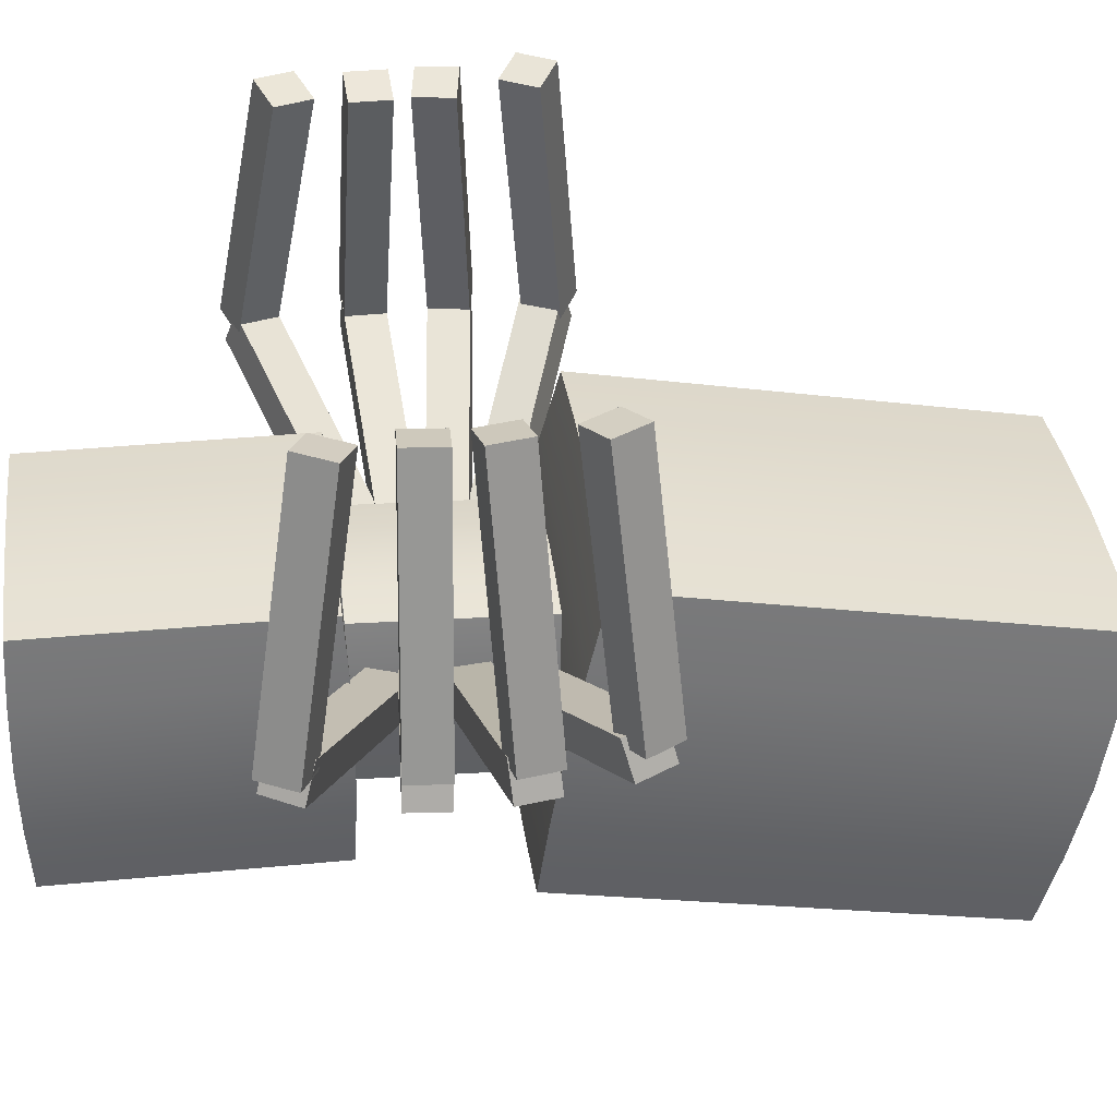
<metadata>
{"format":"obj","ext":"obj","renderer":"f3d","projection":"perspective","resolution":1024,"background":"white","views":[{"elev":36.6,"azim":82.9,"up":"+Y"}]}
</metadata>
<code>
o Spider_Cube.005
v 0.0839 -0.2083 0.1066
v 0.0839 -0.376 0.1128
v 0.0839 -0.215 -0.073
v 0.0839 -0.3827 -0.06673
v -0.0839 -0.2083 0.1066
v -0.0839 -0.376 0.1128
v -0.0839 -0.215 -0.073
v -0.0839 -0.3827 -0.06673
v 0.0839 -0.2133 -0.02811
v 0.0839 -0.2116 0.01679
v 0.0839 -0.21 0.06168
v 0.08941 -0.2501 0.1081
v 0.09171 -0.2921 0.1097
v 0.08941 -0.3341 0.1113
v 0.0839 -0.3776 0.06795
v 0.0839 -0.3793 0.02306
v 0.0839 -0.381 -0.02184
v 0.08941 -0.3408 -0.0683
v 0.09171 -0.2988 -0.06987
v 0.08941 -0.2569 -0.07144
v -0.04201 -0.2095 -0.07321
v -0 -0.2072 -0.0733
v 0.04201 -0.2095 -0.07321
v 0.04201 -0.3882 -0.06653
v 0 -0.3905 -0.06644
v -0.04201 -0.3882 -0.06653
v -0.08941 -0.3408 -0.0683
v -0.09171 -0.2988 -0.06987
v -0.08941 -0.2569 -0.07144
v -0.0839 -0.21 0.06168
v -0.0839 -0.2116 0.01679
v -0.0839 -0.2133 -0.02811
v -0.0839 -0.381 -0.02184
v -0.0839 -0.3793 0.02306
v -0.0839 -0.3776 0.06795
v -0.08941 -0.3341 0.1113
v -0.09171 -0.2921 0.1097
v -0.08941 -0.2501 0.1081
v 0.04201 -0.2028 0.1064
v -0 -0.2005 0.1063
v -0.04201 -0.2028 0.1064
v -0.04201 -0.3815 0.1131
v 0 -0.3838 0.1131
v 0.04201 -0.3815 0.1131
v 0.08941 -0.2518 0.06324
v 0.09171 -0.2938 0.06481
v 0.08941 -0.3358 0.06638
v 0.08941 -0.2535 0.01835
v 0.09171 -0.2955 0.01992
v 0.08941 -0.3375 0.02149
v 0.08941 -0.2552 -0.02654
v 0.09171 -0.2972 -0.02497
v 0.08941 -0.3391 -0.0234
v -0.08941 -0.3391 -0.0234
v -0.08941 -0.3375 0.02149
v -0.08941 -0.3358 0.06638
v -0.09171 -0.2972 -0.02497
v -0.09171 -0.2955 0.01992
v -0.09171 -0.2938 0.06481
v -0.08941 -0.2552 -0.02654
v -0.08941 -0.2535 0.01835
v -0.08941 -0.2518 0.06324
v -0.04201 -0.2078 -0.02831
v -0.04201 -0.2061 0.01658
v -0.04201 -0.2045 0.06147
v -0 -0.2055 -0.0284
v -0 -0.2038 0.01649
v -0 -0.2022 0.06139
v 0.04201 -0.2078 -0.02831
v 0.04201 -0.2061 0.01658
v 0.04201 -0.2045 0.06147
v 0.04201 -0.3865 -0.02163
v 0.04201 -0.3848 0.02326
v 0.04201 -0.3831 0.06816
v 0 -0.3888 -0.02155
v 0 -0.3871 0.02335
v 0 -0.3855 0.06824
v -0.04201 -0.3865 -0.02163
v -0.04201 -0.3848 0.02326
v -0.04201 -0.3831 0.06816
v 0.131 -0.1632 0.3779
v 0.1313 -0.4256 0.3781
v 0.1313 -0.1633 0.1096
v 0.131 -0.4256 0.1098
v -0.131 -0.1632 0.3779
v -0.1313 -0.4256 0.3781
v -0.1313 -0.1633 0.1096
v -0.131 -0.4256 0.1098
v 0.1312 -0.1633 0.1768
v 0.1312 -0.1633 0.2439
v 0.1311 -0.1632 0.311
v 0.1358 -0.2288 0.3815
v 0.138 -0.2944 0.3832
v 0.1361 -0.36 0.3818
v 0.1312 -0.4256 0.311
v 0.1312 -0.4256 0.2439
v 0.1311 -0.4256 0.1768
v 0.1358 -0.3601 0.1063
v 0.138 -0.2944 0.1047
v 0.1361 -0.2288 0.1061
v -0.0657 -0.1585 0.1097
v -0 -0.1565 0.1098
v 0.0657 -0.1585 0.1097
v 0.06557 -0.4304 0.1097
v 0 -0.4325 0.1097
v -0.06557 -0.4304 0.1097
v -0.1358 -0.3601 0.1063
v -0.138 -0.2944 0.1047
v -0.1361 -0.2288 0.1061
v -0.1311 -0.1632 0.311
v -0.1312 -0.1633 0.2439
v -0.1312 -0.1633 0.1768
v -0.1311 -0.4256 0.1768
v -0.1312 -0.4256 0.2439
v -0.1312 -0.4256 0.311
v -0.1361 -0.36 0.3818
v -0.138 -0.2944 0.3832
v -0.1358 -0.2288 0.3815
v 0.06556 -0.1584 0.378
v -0 -0.1563 0.3781
v -0.06556 -0.1584 0.378
v -0.06571 -0.4303 0.378
v 0 -0.4323 0.378
v 0.06571 -0.4303 0.378
v 0.1359 -0.2288 0.3129
v 0.138 -0.2944 0.3139
v 0.136 -0.36 0.3131
v 0.1359 -0.2288 0.244
v 0.138 -0.2944 0.244
v 0.1359 -0.36 0.244
v 0.136 -0.2288 0.1749
v 0.138 -0.2944 0.1742
v 0.1359 -0.3601 0.175
v 0.06825 -0.2263 0.1062
v 0.06927 -0.2945 0.1047
v 0.06811 -0.3627 0.1063
v -0 -0.2253 0.1062
v 0 -0.2946 0.1047
v 0 -0.3638 0.1063
v -0.06825 -0.2263 0.1062
v -0.06927 -0.2945 0.1047
v -0.06811 -0.3627 0.1063
v -0.136 -0.2288 0.1749
v -0.138 -0.2944 0.1742
v -0.1359 -0.3601 0.175
v -0.1359 -0.2288 0.244
v -0.138 -0.2944 0.244
v -0.1359 -0.36 0.244
v -0.1359 -0.2288 0.3129
v -0.138 -0.2944 0.3139
v -0.136 -0.36 0.3131
v -0.06811 -0.2261 0.3816
v -0.06927 -0.2943 0.3832
v -0.06825 -0.3625 0.3817
v -0 -0.225 0.3816
v 0 -0.2943 0.3832
v 0 -0.3635 0.3817
v 0.06811 -0.2261 0.3816
v 0.06927 -0.2943 0.3832
v 0.06825 -0.3625 0.3817
v 0.06567 -0.1585 0.1768
v -0 -0.1565 0.1769
v -0.06567 -0.1585 0.1768
v 0.06563 -0.1585 0.244
v -0 -0.1564 0.244
v -0.06563 -0.1585 0.244
v 0.0656 -0.1584 0.3111
v -0 -0.1564 0.3111
v -0.0656 -0.1584 0.3111
v -0.0656 -0.4304 0.1767
v 0 -0.4324 0.1767
v 0.0656 -0.4304 0.1767
v -0.06563 -0.4304 0.2438
v 0 -0.4324 0.2438
v 0.06563 -0.4304 0.2438
v -0.06567 -0.4303 0.3109
v 0 -0.4323 0.3109
v 0.06567 -0.4303 0.3109
v 0.161 -0.1365 -0.1027
v 0.161 -0.4527 -0.04199
v 0.161 -0.221 -0.543
v 0.161 -0.5372 -0.4822
v -0.161 -0.1365 -0.1027
v -0.161 -0.4527 -0.04199
v -0.161 -0.221 -0.543
v -0.161 -0.5372 -0.4822
v 0.161 -0.1999 -0.4329
v 0.161 -0.1788 -0.3228
v 0.161 -0.1576 -0.2127
v 0.1669 -0.2146 -0.08295
v 0.1695 -0.2933 -0.06571
v 0.1669 -0.3728 -0.05257
v 0.161 -0.4738 -0.152
v 0.161 -0.495 -0.2621
v 0.161 -0.5161 -0.3722
v 0.1669 -0.4591 -0.502
v 0.1695 -0.3804 -0.5192
v 0.1669 -0.3009 -0.5324
v -0.08055 -0.2153 -0.5441
v -0 -0.2127 -0.5446
v 0.08055 -0.2153 -0.5441
v 0.08056 -0.543 -0.4811
v 0 -0.5456 -0.4806
v -0.08055 -0.543 -0.4811
v -0.1669 -0.4591 -0.502
v -0.1695 -0.3804 -0.5192
v -0.1669 -0.3009 -0.5324
v -0.161 -0.1576 -0.2127
v -0.161 -0.1788 -0.3228
v -0.161 -0.1999 -0.4329
v -0.161 -0.5161 -0.3722
v -0.161 -0.495 -0.2621
v -0.161 -0.4738 -0.152
v -0.1669 -0.3728 -0.05257
v -0.1695 -0.2933 -0.06571
v -0.1669 -0.2146 -0.08295
v 0.08055 -0.1307 -0.1038
v -0 -0.1281 -0.1043
v -0.08055 -0.1307 -0.1038
v -0.08055 -0.4585 -0.04088
v 0 -0.4611 -0.04039
v 0.08055 -0.4585 -0.04088
v 0.1669 -0.2361 -0.1951
v 0.1695 -0.315 -0.1788
v 0.1669 -0.3944 -0.1647
v 0.1669 -0.2578 -0.3077
v 0.1695 -0.3369 -0.2925
v 0.1669 -0.416 -0.2773
v 0.1669 -0.2794 -0.4203
v 0.1695 -0.3587 -0.4062
v 0.1669 -0.4376 -0.3899
v 0.08374 -0.2978 -0.533
v 0.08515 -0.3804 -0.5192
v 0.08374 -0.4623 -0.5014
v 0 -0.2964 -0.5332
v 0 -0.3804 -0.5192
v 0 -0.4637 -0.5011
v -0.08374 -0.2978 -0.533
v -0.08515 -0.3804 -0.5192
v -0.08374 -0.4623 -0.5014
v -0.1669 -0.2794 -0.4203
v -0.1695 -0.3587 -0.4062
v -0.1669 -0.4376 -0.3899
v -0.1669 -0.2578 -0.3077
v -0.1695 -0.3369 -0.2925
v -0.1669 -0.416 -0.2773
v -0.1669 -0.2361 -0.1951
v -0.1695 -0.315 -0.1788
v -0.1669 -0.3944 -0.1647
v -0.08374 -0.2115 -0.08355
v -0.08515 -0.2933 -0.06571
v -0.08374 -0.376 -0.05197
v -0 -0.2101 -0.08382
v 0 -0.2933 -0.06571
v 0 -0.3774 -0.0517
v 0.08374 -0.2115 -0.08355
v 0.08515 -0.2933 -0.06571
v 0.08374 -0.376 -0.05197
v 0.08055 -0.1941 -0.4341
v -0 -0.1916 -0.4345
v -0.08055 -0.1941 -0.4341
v 0.08055 -0.173 -0.3239
v -0 -0.1704 -0.3244
v -0.08055 -0.173 -0.3239
v 0.08055 -0.1519 -0.2138
v -0 -0.1493 -0.2143
v -0.08055 -0.1519 -0.2138
v -0.08055 -0.5219 -0.3711
v 0 -0.5245 -0.3706
v 0.08055 -0.5219 -0.3711
v -0.08055 -0.5008 -0.261
v 0 -0.5033 -0.2605
v 0.08056 -0.5008 -0.261
v -0.08055 -0.4796 -0.1509
v 0 -0.4822 -0.1504
v 0.08055 -0.4796 -0.1509
v -0.08061 -0.2555 0.0878
v -0.306 -0.1453 0.1768
v -0.09682 -0.2601 0.05242
v -0.3222 -0.1499 0.1415
v -0.09374 -0.2909 0.09836
v -0.3192 -0.1807 0.1874
v -0.1099 -0.2954 0.06298
v -0.3354 -0.1852 0.152
v 0.08061 -0.2555 0.0878
v 0.306 -0.1453 0.1768
v 0.09682 -0.2601 0.05242
v 0.3222 -0.1499 0.1415
v 0.09374 -0.2909 0.09836
v 0.3192 -0.1807 0.1874
v 0.1099 -0.2954 0.06298
v 0.3354 -0.1852 0.152
v -0.08628 -0.2571 0.06451
v -0.3306 -0.1522 0.07902
v -0.08892 -0.2578 0.02543
v -0.3332 -0.1529 0.03993
v -0.1016 -0.2931 0.06624
v -0.3459 -0.1882 0.08074
v -0.1043 -0.2938 0.02715
v -0.3486 -0.1889 0.04165
v 0.08628 -0.2571 0.06451
v 0.3306 -0.1522 0.07902
v 0.08892 -0.2578 0.02543
v 0.3332 -0.1529 0.03993
v 0.1016 -0.2931 0.06624
v 0.3459 -0.1882 0.08074
v 0.1043 -0.2938 0.02715
v 0.3486 -0.1889 0.04165
v -0.0901 -0.2582 0.0264
v -0.3332 -0.1529 -0.000369
v -0.08523 -0.2568 -0.01246
v -0.3283 -0.1516 -0.03922
v -0.1053 -0.2941 0.02322
v -0.3484 -0.1889 -0.003544
v -0.1004 -0.2928 -0.01563
v -0.3435 -0.1875 -0.0424
v 0.0901 -0.2582 0.0264
v 0.3332 -0.1529 -0.000369
v 0.08523 -0.2568 -0.01246
v 0.3283 -0.1516 -0.03922
v 0.1053 -0.2941 0.02322
v 0.3484 -0.1889 -0.003544
v 0.1004 -0.2928 -0.01563
v 0.3435 -0.1875 -0.0424
v -0.09607 -0.2598 -0.004679
v -0.3243 -0.1504 -0.08733
v -0.08103 -0.2556 -0.04061
v -0.3092 -0.1462 -0.1233
v -0.1095 -0.2953 -0.01448
v -0.3377 -0.1859 -0.09713
v -0.09448 -0.2911 -0.05042
v -0.3227 -0.1817 -0.1331
v 0.09607 -0.2598 -0.004679
v 0.3243 -0.1504 -0.08733
v 0.08103 -0.2556 -0.04061
v 0.3092 -0.1462 -0.1233
v 0.1095 -0.2953 -0.01448
v 0.3377 -0.1859 -0.09713
v 0.09448 -0.2911 -0.05042
v 0.3227 -0.1817 -0.1331
v -0.2975 -0.1647 0.1752
v -0.2465 0.09298 0.132
v -0.3136 -0.1675 0.1396
v -0.2625 0.09019 0.09635
v -0.3325 -0.1553 0.1902
v -0.2814 0.1024 0.147
v -0.3485 -0.1581 0.1546
v -0.2974 0.09963 0.1114
v 0.2975 -0.1647 0.1752
v 0.2465 0.09298 0.132
v 0.3136 -0.1675 0.1396
v 0.2625 0.09019 0.09635
v 0.3325 -0.1553 0.1902
v 0.2814 0.1024 0.147
v 0.3485 -0.1581 0.1546
v 0.2974 0.09963 0.1114
v -0.3137 -0.1658 0.07824
v -0.2486 0.09215 0.06853
v -0.3157 -0.1668 0.03912
v -0.2506 0.09118 0.02941
v -0.3516 -0.1562 0.07994
v -0.2865 0.1018 0.07024
v -0.3536 -0.1572 0.04083
v -0.2885 0.1008 0.03112
v 0.3137 -0.1658 0.07824
v 0.2486 0.09215 0.06853
v 0.3157 -0.1668 0.03912
v 0.2506 0.09118 0.02941
v 0.3516 -0.1562 0.07994
v 0.2865 0.1018 0.07024
v 0.3536 -0.1572 0.04083
v 0.2885 0.1008 0.03112
v -0.3179 -0.1665 0.001162
v -0.2532 0.09143 0.01459
v -0.3111 -0.1662 -0.03743
v -0.2464 0.09174 -0.024
v -0.3553 -0.1568 -0.005311
v -0.2906 0.1011 0.008115
v -0.3485 -0.1565 -0.0439
v -0.2838 0.1015 -0.03048
v 0.3179 -0.1665 0.001162
v 0.2532 0.09143 0.01459
v 0.3111 -0.1662 -0.03743
v 0.2464 0.09174 -0.024
v 0.3553 -0.1568 -0.005311
v 0.2906 0.1011 0.008115
v 0.3485 -0.1565 -0.0439
v 0.2838 0.1015 -0.03048
v -0.3105 -0.1643 -0.08485
v -0.2656 0.09708 -0.0615
v -0.291 -0.1646 -0.1188
v -0.2461 0.09677 -0.09549
v -0.3438 -0.1569 -0.104
v -0.2989 0.1045 -0.08069
v -0.3243 -0.1572 -0.138
v -0.2794 0.1042 -0.1147
v 0.3105 -0.1643 -0.08485
v 0.2656 0.09708 -0.0615
v 0.291 -0.1646 -0.1188
v 0.2461 0.09677 -0.09549
v 0.3438 -0.1569 -0.104
v 0.2989 0.1045 -0.08069
v 0.3243 -0.1572 -0.138
v 0.2794 0.1042 -0.1147
f 278 279 277
f 279 284 283
f 283 282 281
f 282 277 281
f 279 281 277
f 280 282 284
f 287 286 285
f 287 292 288
f 291 290 292
f 285 290 289
f 287 289 291
f 290 288 292
f 294 295 293
f 295 300 299
f 299 298 297
f 298 293 297
f 295 297 293
f 296 298 300
f 303 302 301
f 303 308 304
f 307 306 308
f 301 306 305
f 303 305 307
f 306 304 308
f 309 312 311
f 311 316 315
f 316 313 315
f 314 309 313
f 315 309 311
f 316 310 314
f 317 320 318
f 319 324 320
f 321 324 323
f 317 322 321
f 317 323 319
f 324 318 320
f 325 328 327
f 327 332 331
f 332 329 331
f 330 325 329
f 331 325 327
f 332 326 330
f 333 336 334
f 335 340 336
f 337 340 339
f 333 338 337
f 333 339 335
f 340 334 336
f 341 344 343
f 344 347 343
f 348 345 347
f 345 342 341
f 343 345 341
f 344 346 348
f 349 352 350
f 355 352 351
f 353 356 355
f 353 350 354
f 351 353 355
f 354 352 356
f 357 360 359
f 360 363 359
f 364 361 363
f 361 358 357
f 359 361 357
f 360 362 364
f 365 368 366
f 371 368 367
f 369 372 371
f 369 366 370
f 367 369 371
f 370 368 372
f 374 375 373
f 376 379 375
f 379 378 377
f 377 374 373
f 379 373 375
f 380 374 378
f 383 382 381
f 387 384 383
f 387 386 388
f 385 382 386
f 381 387 383
f 388 382 384
f 390 391 389
f 392 395 391
f 395 394 393
f 393 390 389
f 395 389 391
f 396 390 394
f 399 398 397
f 403 400 399
f 403 402 404
f 401 398 402
f 397 403 399
f 404 398 400
f 278 280 279
f 279 280 284
f 283 284 282
f 282 278 277
f 279 283 281
f 280 278 282
f 287 288 286
f 287 291 292
f 291 289 290
f 285 286 290
f 287 285 289
f 290 286 288
f 294 296 295
f 295 296 300
f 299 300 298
f 298 294 293
f 295 299 297
f 296 294 298
f 303 304 302
f 303 307 308
f 307 305 306
f 301 302 306
f 303 301 305
f 306 302 304
f 309 310 312
f 311 312 316
f 316 314 313
f 314 310 309
f 315 313 309
f 316 312 310
f 317 319 320
f 319 323 324
f 321 322 324
f 317 318 322
f 317 321 323
f 324 322 318
f 325 326 328
f 327 328 332
f 332 330 329
f 330 326 325
f 331 329 325
f 332 328 326
f 333 335 336
f 335 339 340
f 337 338 340
f 333 334 338
f 333 337 339
f 340 338 334
f 341 342 344
f 344 348 347
f 348 346 345
f 345 346 342
f 343 347 345
f 344 342 346
f 349 351 352
f 355 356 352
f 353 354 356
f 353 349 350
f 351 349 353
f 354 350 352
f 357 358 360
f 360 364 363
f 364 362 361
f 361 362 358
f 359 363 361
f 360 358 362
f 365 367 368
f 371 372 368
f 369 370 372
f 369 365 366
f 367 365 369
f 370 366 368
f 374 376 375
f 376 380 379
f 379 380 378
f 377 378 374
f 379 377 373
f 380 376 374
f 383 384 382
f 387 388 384
f 387 385 386
f 385 381 382
f 381 385 387
f 388 386 382
f 390 392 391
f 392 396 395
f 395 396 394
f 393 394 390
f 395 393 389
f 396 392 390
f 399 400 398
f 403 404 400
f 403 401 402
f 401 397 398
f 397 401 403
f 404 402 398
f 45 49 48
f 47 49 46
f 49 51 48
f 49 53 52
f 12 11 1
f 13 45 12
f 14 46 13
f 2 47 14
f 15 50 47
f 50 17 53
f 17 18 53
f 53 19 52
f 51 19 20
f 9 20 3
f 48 9 10
f 45 10 11
f 54 58 57
f 56 58 55
f 58 60 57
f 58 62 61
f 33 27 8
f 33 55 54
f 35 55 34
f 6 56 35
f 56 37 59
f 37 62 59
f 62 5 30
f 62 31 61
f 61 32 60
f 29 32 7
f 28 60 29
f 54 28 27
f 63 67 66
f 65 67 64
f 67 69 66
f 67 71 70
f 32 21 7
f 32 64 63
f 30 64 31
f 5 65 30
f 65 40 68
f 68 39 71
f 71 1 11
f 71 10 70
f 70 9 69
f 23 9 3
f 22 69 23
f 63 22 21
f 72 76 75
f 74 76 73
f 76 78 75
f 76 80 79
f 17 24 4
f 17 73 72
f 15 73 16
f 2 74 15
f 44 77 74
f 43 80 77
f 80 6 35
f 80 34 79
f 79 33 78
f 26 33 8
f 25 78 26
f 72 25 24
f 125 129 128
f 126 130 129
f 128 132 131
f 129 133 132
f 81 125 91
f 92 126 125
f 93 127 126
f 94 95 127
f 127 96 130
f 130 97 133
f 133 84 98
f 132 98 99
f 131 99 100
f 89 100 83
f 90 131 89
f 91 128 90
f 134 138 137
f 136 138 135
f 138 140 137
f 138 142 141
f 83 134 103
f 100 135 134
f 98 135 99
f 84 136 98
f 104 139 136
f 139 106 142
f 142 88 107
f 141 107 108
f 141 109 140
f 140 87 101
f 137 101 102
f 103 137 102
f 144 146 143
f 145 147 144
f 147 149 146
f 148 150 147
f 109 112 87
f 108 143 109
f 107 144 108
f 88 145 107
f 113 148 145
f 114 151 148
f 115 116 151
f 151 117 150
f 150 118 149
f 149 85 110
f 146 110 111
f 143 111 112
f 152 156 155
f 154 156 153
f 156 158 155
f 156 160 159
f 85 152 121
f 118 153 152
f 116 153 117
f 86 154 116
f 122 157 154
f 157 124 160
f 160 82 94
f 159 94 93
f 159 92 158
f 158 81 119
f 155 119 120
f 121 155 120
f 161 165 164
f 163 165 162
f 164 168 167
f 166 168 165
f 83 161 89
f 103 162 161
f 101 162 102
f 87 163 101
f 112 166 163
f 111 169 166
f 110 121 169
f 169 120 168
f 167 120 119
f 91 119 81
f 90 167 91
f 89 164 90
f 171 173 170
f 171 175 174
f 174 176 173
f 174 178 177
f 106 113 88
f 105 170 106
f 105 172 171
f 104 97 172
f 172 96 175
f 175 95 178
f 178 82 124
f 177 124 123
f 177 122 176
f 176 86 115
f 173 115 114
f 170 114 113
f 224 226 223
f 225 227 224
f 227 229 226
f 228 230 227
f 190 189 179
f 191 223 190
f 192 224 191
f 180 225 192
f 193 228 225
f 194 231 228
f 195 196 231
f 231 197 230
f 230 198 229
f 229 181 187
f 226 187 188
f 223 188 189
f 232 236 235
f 234 236 233
f 236 238 235
f 236 240 239
f 181 232 201
f 198 233 232
f 196 233 197
f 182 234 196
f 202 237 234
f 237 204 240
f 240 186 205
f 239 205 206
f 239 207 238
f 238 185 199
f 235 199 200
f 201 235 200
f 241 245 244
f 242 246 245
f 244 248 247
f 245 249 248
f 185 241 210
f 207 242 241
f 206 243 242
f 205 211 243
f 243 212 246
f 246 213 249
f 249 184 214
f 248 214 215
f 247 215 216
f 208 216 183
f 209 247 208
f 210 244 209
f 250 254 253
f 252 254 251
f 254 256 253
f 254 258 257
f 183 250 219
f 216 251 250
f 214 251 215
f 184 252 214
f 220 255 252
f 255 222 258
f 258 180 192
f 257 192 191
f 257 190 256
f 256 179 217
f 253 217 218
f 219 253 218
f 260 262 259
f 260 264 263
f 263 265 262
f 263 267 266
f 201 187 181
f 200 259 201
f 200 261 260
f 199 210 261
f 261 209 264
f 264 208 267
f 267 183 219
f 266 219 218
f 266 217 265
f 265 179 189
f 262 189 188
f 259 188 187
f 268 272 271
f 270 272 269
f 271 275 274
f 273 275 272
f 186 268 211
f 204 269 268
f 202 269 203
f 182 270 202
f 195 273 270
f 194 276 273
f 193 222 276
f 276 221 275
f 274 221 220
f 213 220 184
f 212 274 213
f 211 271 212
f 45 46 49
f 47 50 49
f 49 52 51
f 49 50 53
f 12 45 11
f 13 46 45
f 14 47 46
f 2 15 47
f 15 16 50
f 50 16 17
f 17 4 18
f 53 18 19
f 51 52 19
f 9 51 20
f 48 51 9
f 45 48 10
f 54 55 58
f 56 59 58
f 58 61 60
f 58 59 62
f 33 54 27
f 33 34 55
f 35 56 55
f 6 36 56
f 56 36 37
f 37 38 62
f 62 38 5
f 62 30 31
f 61 31 32
f 29 60 32
f 28 57 60
f 54 57 28
f 63 64 67
f 65 68 67
f 67 70 69
f 67 68 71
f 32 63 21
f 32 31 64
f 30 65 64
f 5 41 65
f 65 41 40
f 68 40 39
f 71 39 1
f 71 11 10
f 70 10 9
f 23 69 9
f 22 66 69
f 63 66 22
f 72 73 76
f 74 77 76
f 76 79 78
f 76 77 80
f 17 72 24
f 17 16 73
f 15 74 73
f 2 44 74
f 44 43 77
f 43 42 80
f 80 42 6
f 80 35 34
f 79 34 33
f 26 78 33
f 25 75 78
f 72 75 25
f 125 126 129
f 126 127 130
f 128 129 132
f 129 130 133
f 81 92 125
f 92 93 126
f 93 94 127
f 94 82 95
f 127 95 96
f 130 96 97
f 133 97 84
f 132 133 98
f 131 132 99
f 89 131 100
f 90 128 131
f 91 125 128
f 134 135 138
f 136 139 138
f 138 141 140
f 138 139 142
f 83 100 134
f 100 99 135
f 98 136 135
f 84 104 136
f 104 105 139
f 139 105 106
f 142 106 88
f 141 142 107
f 141 108 109
f 140 109 87
f 137 140 101
f 103 134 137
f 144 147 146
f 145 148 147
f 147 150 149
f 148 151 150
f 109 143 112
f 108 144 143
f 107 145 144
f 88 113 145
f 113 114 148
f 114 115 151
f 115 86 116
f 151 116 117
f 150 117 118
f 149 118 85
f 146 149 110
f 143 146 111
f 152 153 156
f 154 157 156
f 156 159 158
f 156 157 160
f 85 118 152
f 118 117 153
f 116 154 153
f 86 122 154
f 122 123 157
f 157 123 124
f 160 124 82
f 159 160 94
f 159 93 92
f 158 92 81
f 155 158 119
f 121 152 155
f 161 162 165
f 163 166 165
f 164 165 168
f 166 169 168
f 83 103 161
f 103 102 162
f 101 163 162
f 87 112 163
f 112 111 166
f 111 110 169
f 110 85 121
f 169 121 120
f 167 168 120
f 91 167 119
f 90 164 167
f 89 161 164
f 171 174 173
f 171 172 175
f 174 177 176
f 174 175 178
f 106 170 113
f 105 171 170
f 105 104 172
f 104 84 97
f 172 97 96
f 175 96 95
f 178 95 82
f 177 178 124
f 177 123 122
f 176 122 86
f 173 176 115
f 170 173 114
f 224 227 226
f 225 228 227
f 227 230 229
f 228 231 230
f 190 223 189
f 191 224 223
f 192 225 224
f 180 193 225
f 193 194 228
f 194 195 231
f 195 182 196
f 231 196 197
f 230 197 198
f 229 198 181
f 226 229 187
f 223 226 188
f 232 233 236
f 234 237 236
f 236 239 238
f 236 237 240
f 181 198 232
f 198 197 233
f 196 234 233
f 182 202 234
f 202 203 237
f 237 203 204
f 240 204 186
f 239 240 205
f 239 206 207
f 238 207 185
f 235 238 199
f 201 232 235
f 241 242 245
f 242 243 246
f 244 245 248
f 245 246 249
f 185 207 241
f 207 206 242
f 206 205 243
f 205 186 211
f 243 211 212
f 246 212 213
f 249 213 184
f 248 249 214
f 247 248 215
f 208 247 216
f 209 244 247
f 210 241 244
f 250 251 254
f 252 255 254
f 254 257 256
f 254 255 258
f 183 216 250
f 216 215 251
f 214 252 251
f 184 220 252
f 220 221 255
f 255 221 222
f 258 222 180
f 257 258 192
f 257 191 190
f 256 190 179
f 253 256 217
f 219 250 253
f 260 263 262
f 260 261 264
f 263 266 265
f 263 264 267
f 201 259 187
f 200 260 259
f 200 199 261
f 199 185 210
f 261 210 209
f 264 209 208
f 267 208 183
f 266 267 219
f 266 218 217
f 265 217 179
f 262 265 189
f 259 262 188
f 268 269 272
f 270 273 272
f 271 272 275
f 273 276 275
f 186 204 268
f 204 203 269
f 202 270 269
f 182 195 270
f 195 194 273
f 194 193 276
f 193 180 222
f 276 222 221
f 274 275 221
f 213 274 220
f 212 271 274
f 211 268 271

</code>
